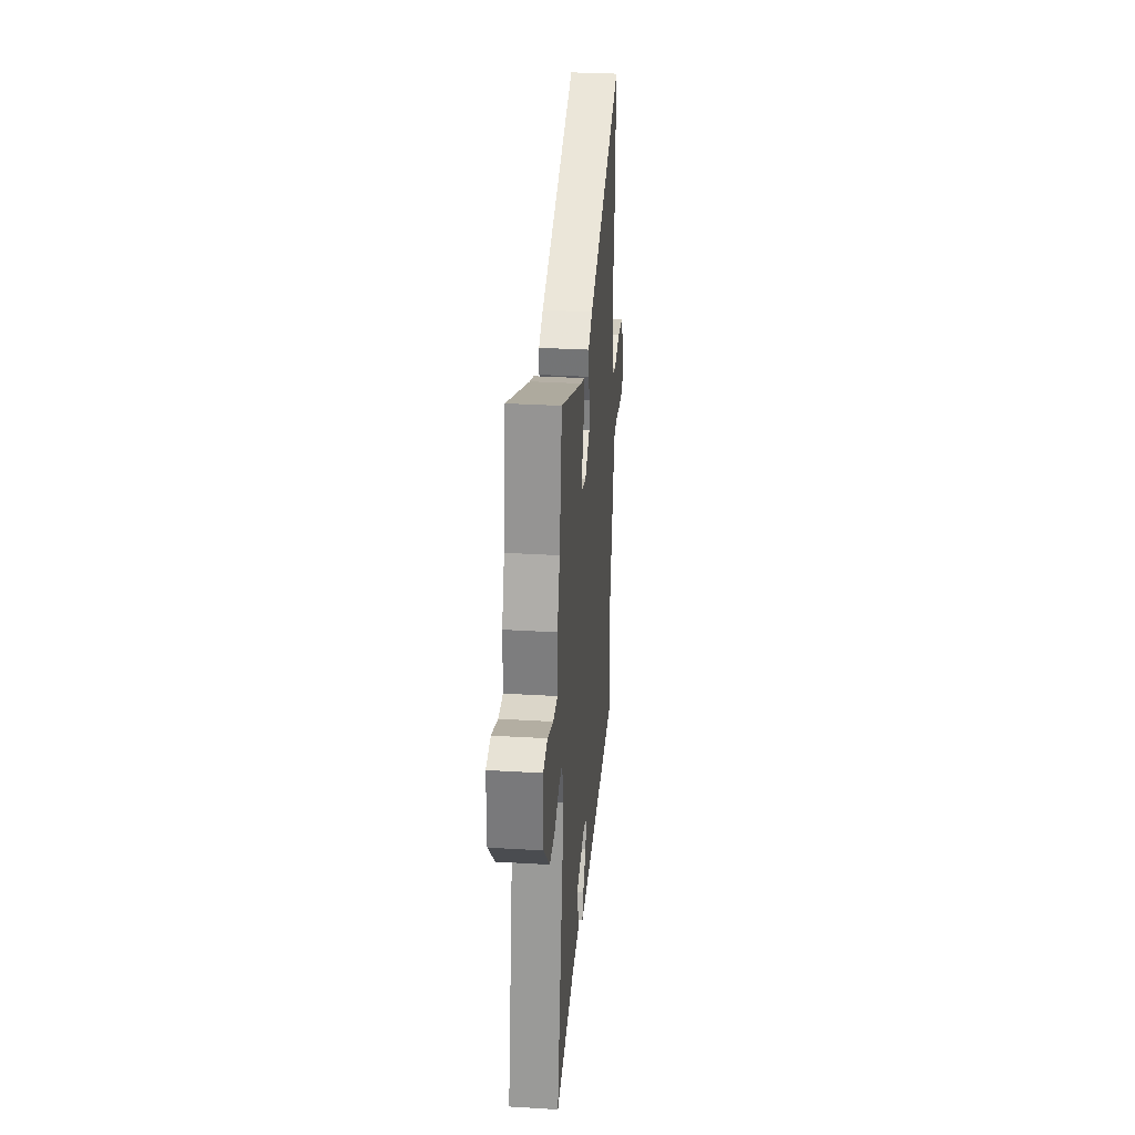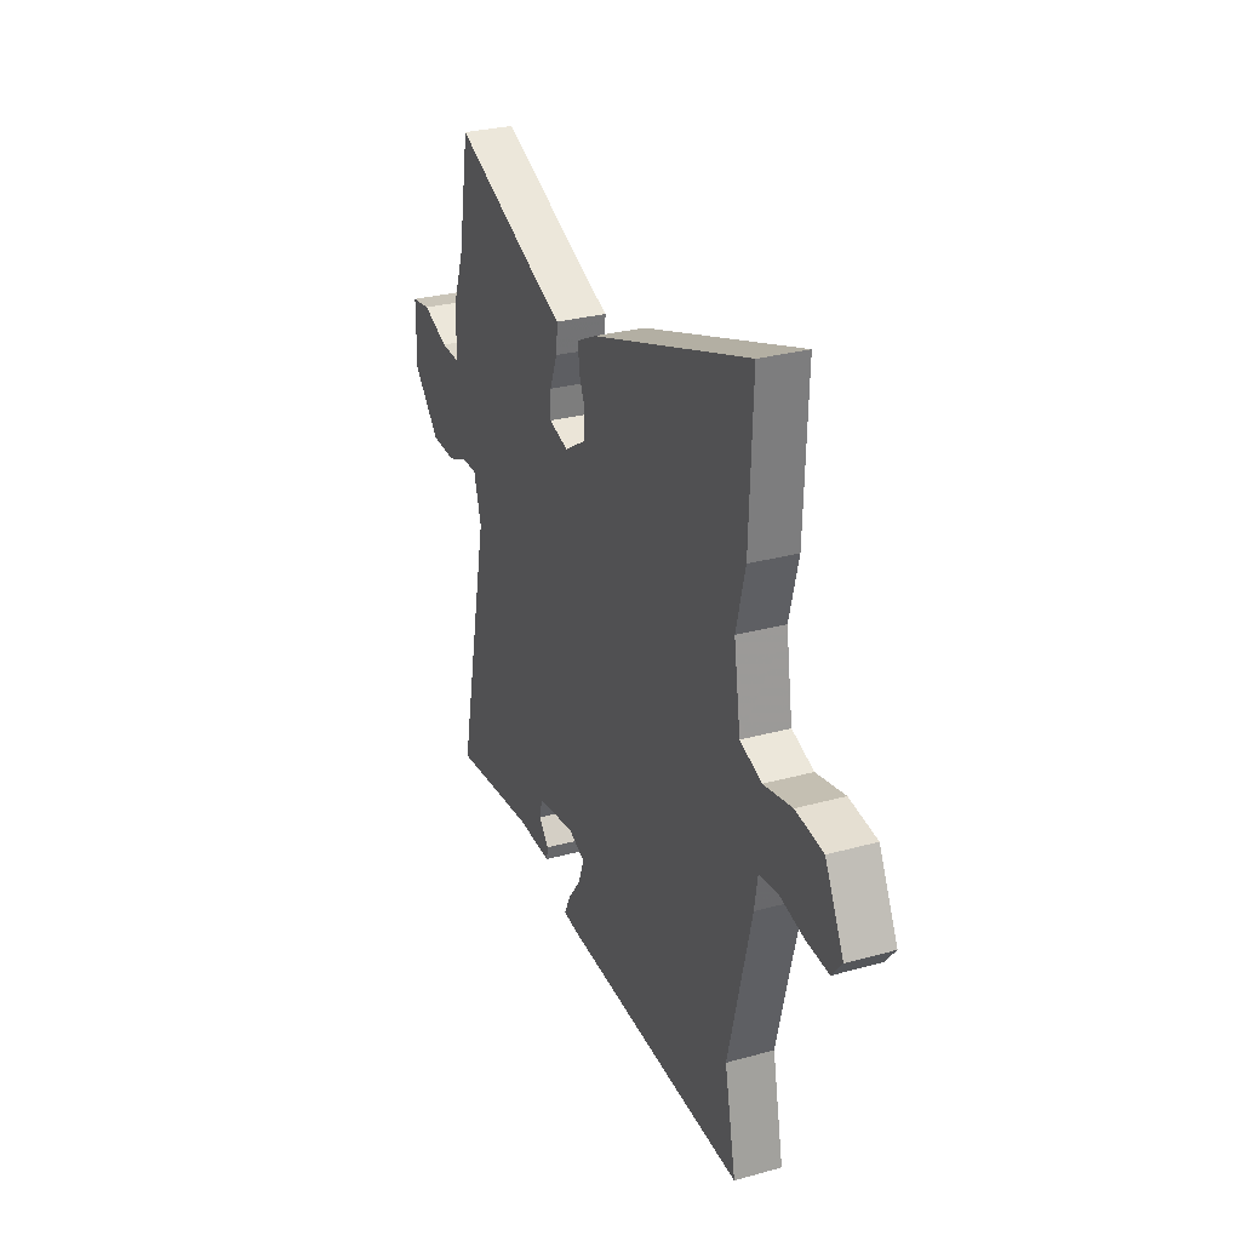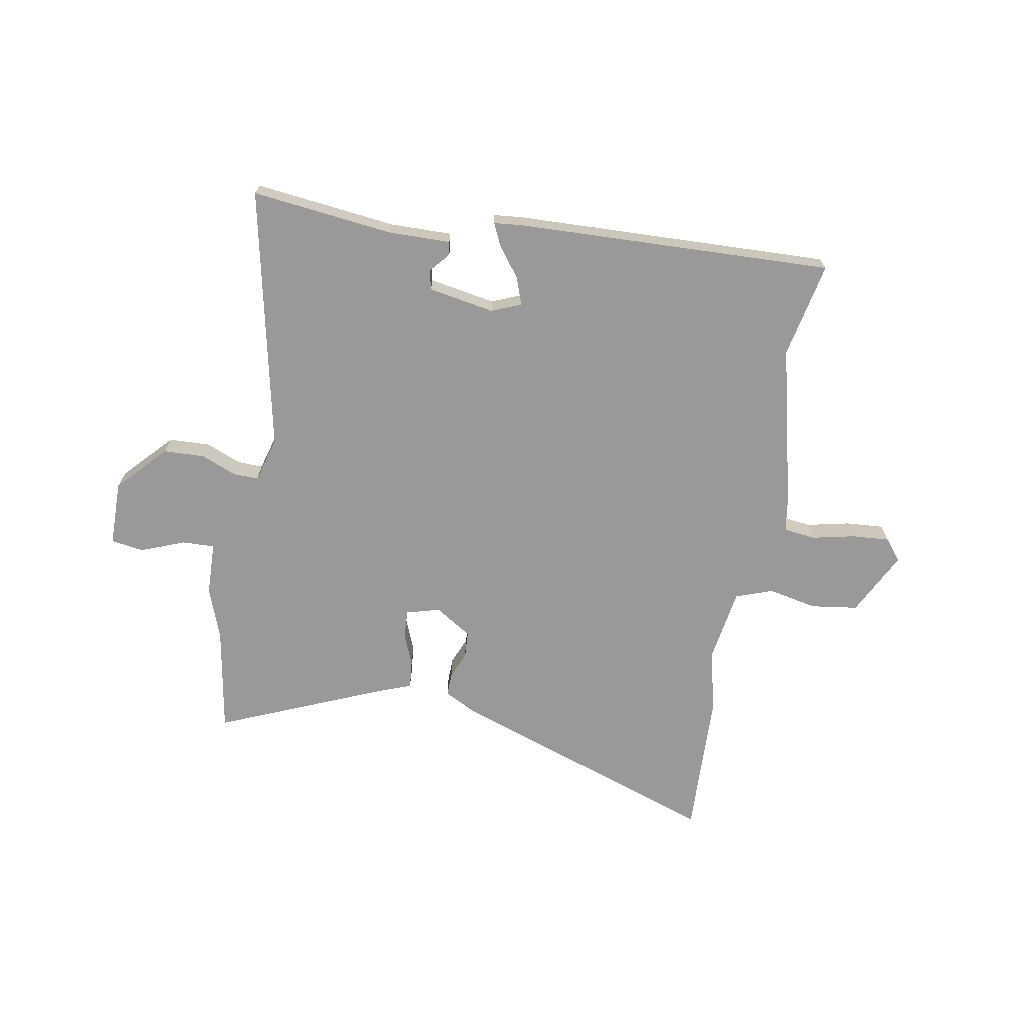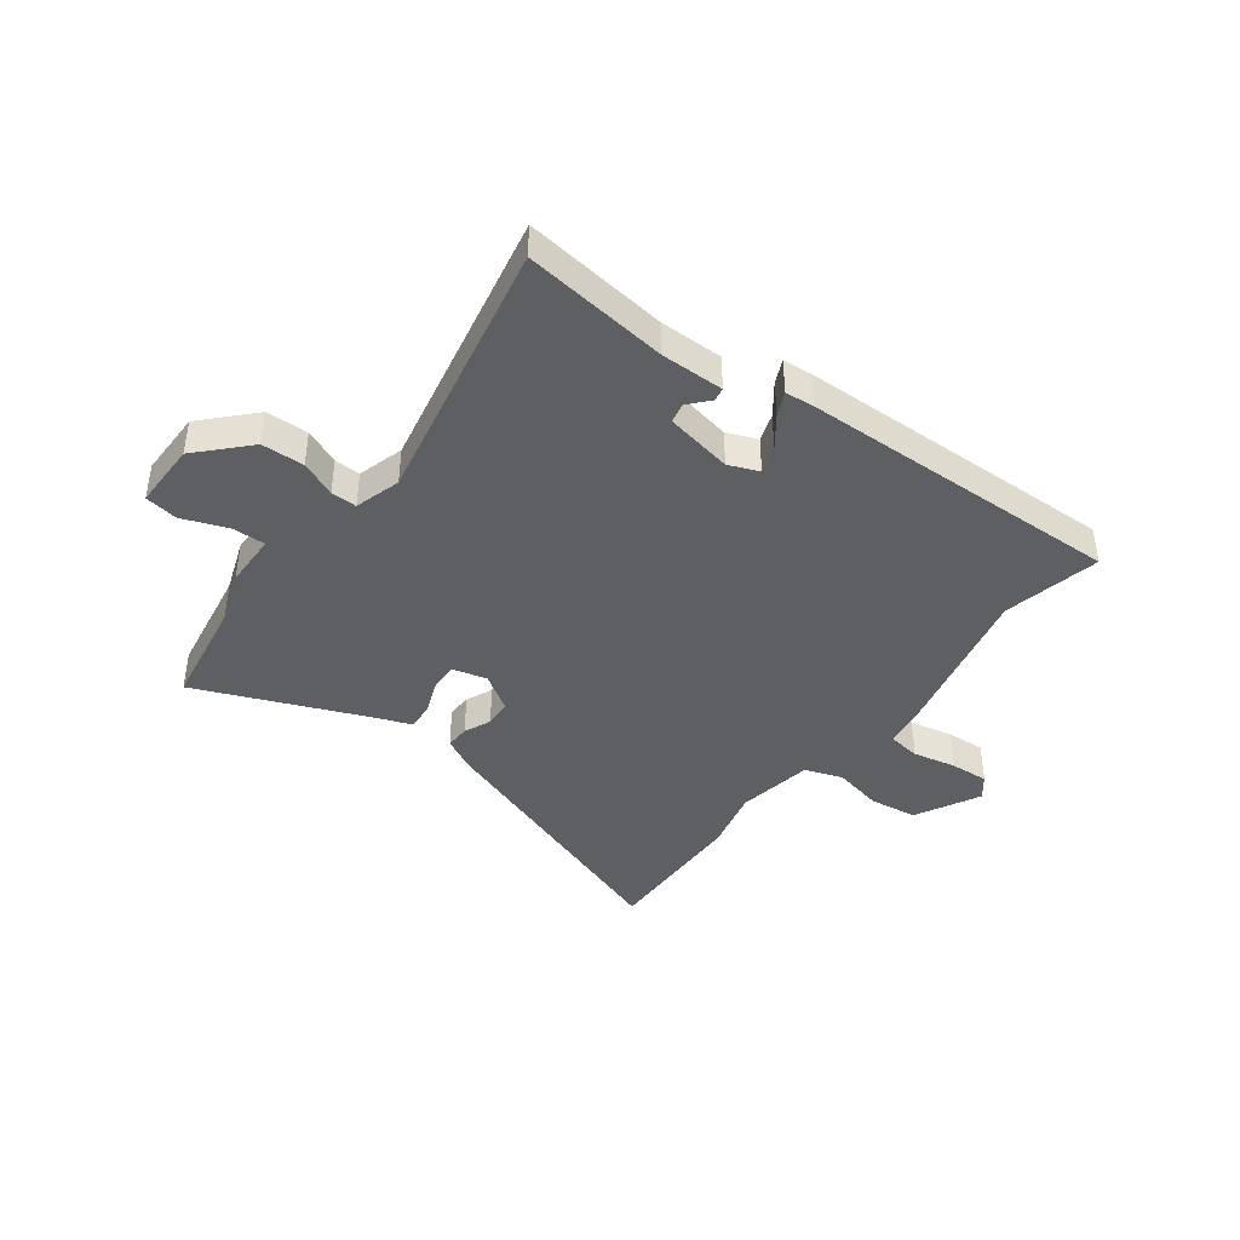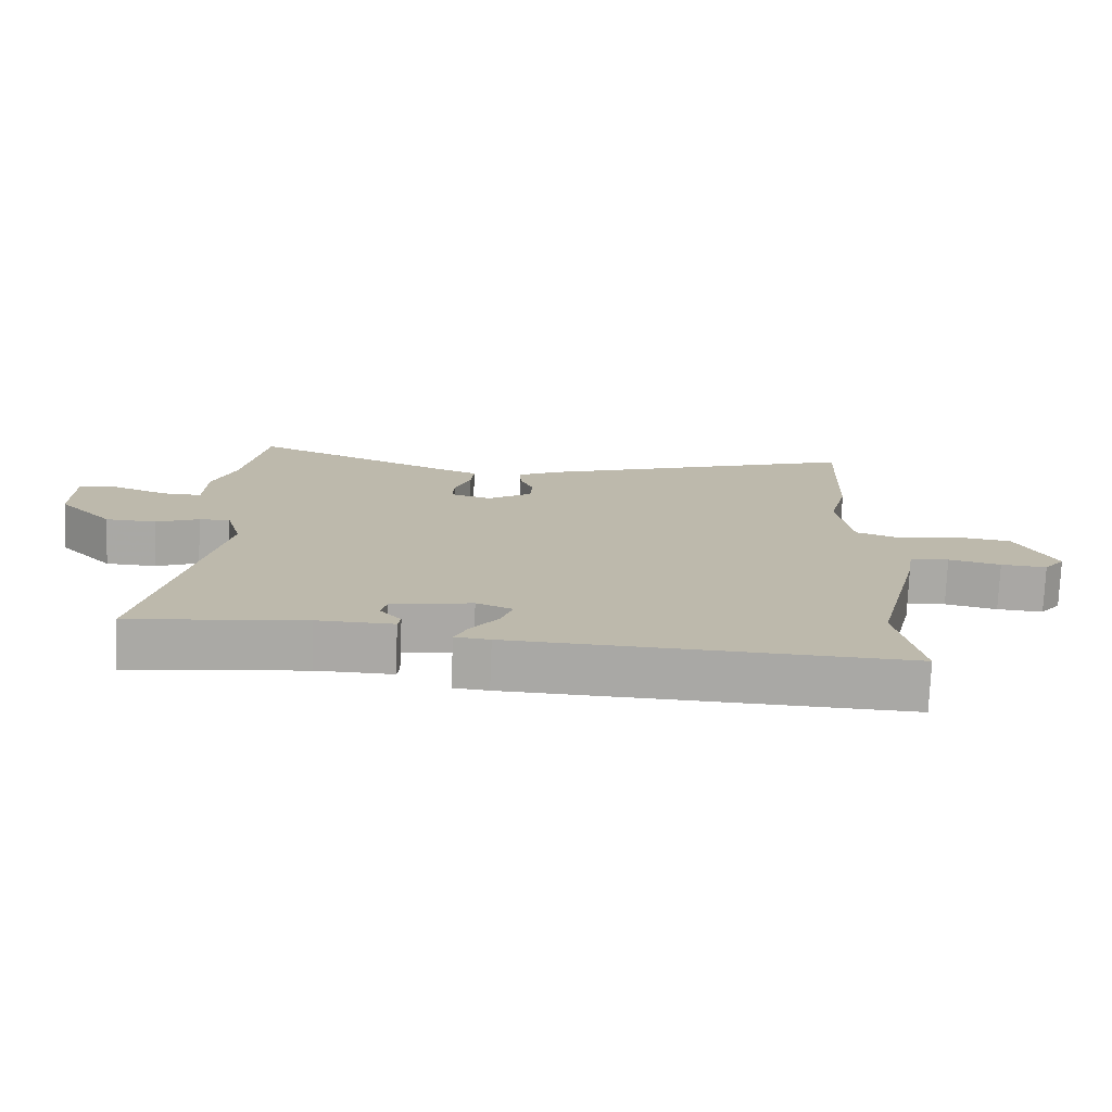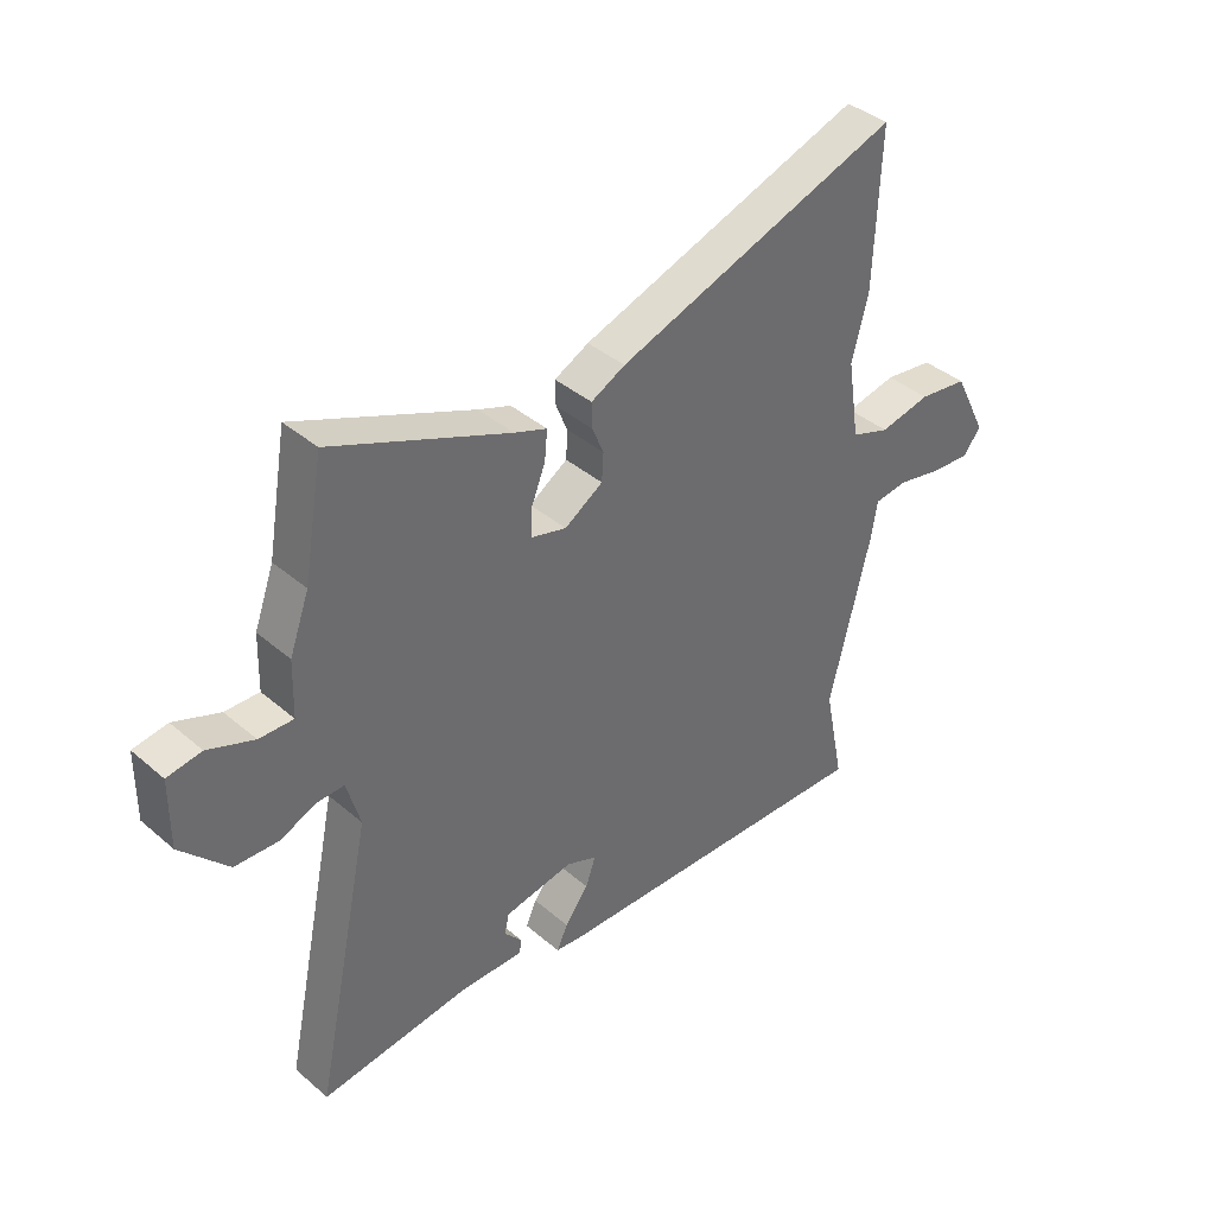
<metadata>
{"format":"obj","ext":"obj","renderer":"f3d","projection":"perspective","resolution":1024,"background":"white","views":[{"elev":32.0,"azim":94.8,"up":"+Z"},{"elev":29.3,"azim":-112.2,"up":"+Z"},{"elev":-69.1,"azim":169.8,"up":"+Y"},{"elev":-41.6,"azim":142.5,"up":"+Y"},{"elev":-75.3,"azim":177.7,"up":"+Z"},{"elev":39.4,"azim":136.6,"up":"+Z"}]}
</metadata>
<code>
v -0.496 0.07 0.394
v -0.506 0.07 0.66
v -0.016 0.07 0.492
v 0.043 0.07 0.462
v 0.042 0.07 0.419
v 0.022 0.07 0.371
v 0.025 0.07 0.323
v 0.091 0.07 0.281
v 0.152 0.07 0.298
v 0.15 0.07 0.347
v 0.126 0.07 0.407
v 0.121 0.07 0.458
v 0.177 0.07 0.479
v 0.481 0.07 0.608
v 0.515 0.07 0.414
v 0.549 0.07 0.321
v 0.552 0.07 0.225
v 0.611 0.07 0.227
v 0.69 0.07 0.258
v 0.749 0.07 0.249
v 0.75 0.07 0.131
v 0.669 0.07 0.044
v 0.594 0.07 0.041
v 0.531 0.07 0.067
v 0.485 0.07 0.068
v 0.462 0.07 -0.014
v 0.562 0.07 -0.487
v 0.306 0.07 -0.458
v 0.194 0.07 -0.46
v 0.19 0.07 -0.436
v 0.221 0.07 -0.4
v 0.213 0.07 -0.365
v 0.094 0.07 -0.344
v 0.041 0.07 -0.366
v 0.058 0.07 -0.415
v 0.099 0.07 -0.469
v 0.118 0.07 -0.51
v 0.067 0.07 -0.515
v -0.507 0.07 -0.536
v -0.472 0.07 -0.363
v -0.543 0.07 -0.073
v -0.553 0.07 -0.01
v -0.611 0.07 -0.003
v -0.688 0.07 -0.02
v -0.756 0.07 -0.025
v -0.787 0.07 0.014
v -0.729 0.07 0.129
v -0.644 0.07 0.141
v -0.556 0.07 0.123
v -0.489 0.07 0.147
v -0.468 0.07 0.283
v -0.496 0 0.394
v -0.506 0 0.66
v -0.016 0 0.492
v 0.043 0 0.462
v 0.042 0 0.419
v 0.022 0 0.371
v 0.025 0 0.323
v 0.091 0 0.281
v 0.152 0 0.298
v 0.15 0 0.347
v 0.126 0 0.407
v 0.121 0 0.458
v 0.177 0 0.479
v 0.481 0 0.608
v 0.515 0 0.414
v 0.549 0 0.321
v 0.552 0 0.225
v 0.611 0 0.227
v 0.69 0 0.258
v 0.749 0 0.249
v 0.75 0 0.131
v 0.669 0 0.044
v 0.594 0 0.041
v 0.531 0 0.067
v 0.485 0 0.068
v 0.462 0 -0.014
v 0.562 0 -0.487
v 0.306 0 -0.458
v 0.194 0 -0.46
v 0.19 0 -0.436
v 0.221 0 -0.4
v 0.213 0 -0.365
v 0.094 0 -0.344
v 0.041 0 -0.366
v 0.058 0 -0.415
v 0.099 0 -0.469
v 0.118 0 -0.51
v 0.067 0 -0.515
v -0.507 0 -0.536
v -0.472 0 -0.363
v -0.543 0 -0.073
v -0.553 0 -0.01
v -0.611 0 -0.003
v -0.688 0 -0.02
v -0.756 0 -0.025
v -0.787 0 0.014
v -0.729 0 0.129
v -0.644 0 0.141
v -0.556 0 0.123
v -0.489 0 0.147
v -0.468 0 0.283
f 47 48 49
f 46 47 49
f 45 46 49
f 44 45 49
f 43 44 49
f 42 43 49 50
f 40 41 42 50
f 38 39 40
f 37 38 40
f 36 37 40
f 35 36 40
f 40 50 51
f 35 40 51
f 34 35 51
f 28 29 30 31
f 28 31 32
f 27 28 32
f 26 27 32
f 25 26 32 33
f 22 23 24
f 21 22 24
f 20 21 24
f 19 20 24
f 18 19 24
f 17 18 24 25
f 25 33 34
f 17 25 34
f 16 17 34
f 15 16 34
f 10 11 12 13
f 13 14 15
f 10 13 15
f 9 10 15
f 4 5 6
f 3 4 6
f 2 3 6
f 1 2 6
f 51 1 6
f 51 6 7
f 34 51 7 8
f 9 15 34
f 8 9 34
f 100 99 98
f 100 98 97
f 100 97 96
f 100 96 95
f 100 95 94
f 101 100 94 93
f 101 93 92 91
f 91 90 89
f 91 89 88
f 91 88 87
f 91 87 86
f 102 101 91
f 102 91 86
f 102 86 85
f 82 81 80 79
f 83 82 79
f 83 79 78
f 83 78 77
f 84 83 77 76
f 75 74 73
f 75 73 72
f 75 72 71
f 75 71 70
f 75 70 69
f 76 75 69 68
f 85 84 76
f 85 76 68
f 85 68 67
f 85 67 66
f 64 63 62 61
f 66 65 64
f 66 64 61
f 66 61 60
f 57 56 55
f 57 55 54
f 57 54 53
f 57 53 52
f 57 52 102
f 58 57 102
f 59 58 102 85
f 85 66 60
f 85 60 59
f 1 52 53 2
f 2 53 54 3
f 3 54 55 4
f 4 55 56 5
f 5 56 57 6
f 6 57 58 7
f 7 58 59 8
f 8 59 60 9
f 9 60 61 10
f 10 61 62 11
f 11 62 63 12
f 12 63 64 13
f 13 64 65 14
f 14 65 66 15
f 15 66 67 16
f 16 67 68 17
f 17 68 69 18
f 18 69 70 19
f 19 70 71 20
f 20 71 72 21
f 21 72 73 22
f 22 73 74 23
f 23 74 75 24
f 24 75 76 25
f 25 76 77 26
f 26 77 78 27
f 27 78 79 28
f 28 79 80 29
f 29 80 81 30
f 30 81 82 31
f 31 82 83 32
f 32 83 84 33
f 33 84 85 34
f 34 85 86 35
f 35 86 87 36
f 36 87 88 37
f 37 88 89 38
f 38 89 90 39
f 39 90 91 40
f 40 91 92 41
f 41 92 93 42
f 42 93 94 43
f 43 94 95 44
f 44 95 96 45
f 45 96 97 46
f 46 97 98 47
f 47 98 99 48
f 48 99 100 49
f 49 100 101 50
f 50 101 102 51
f 51 102 52 1

</code>
